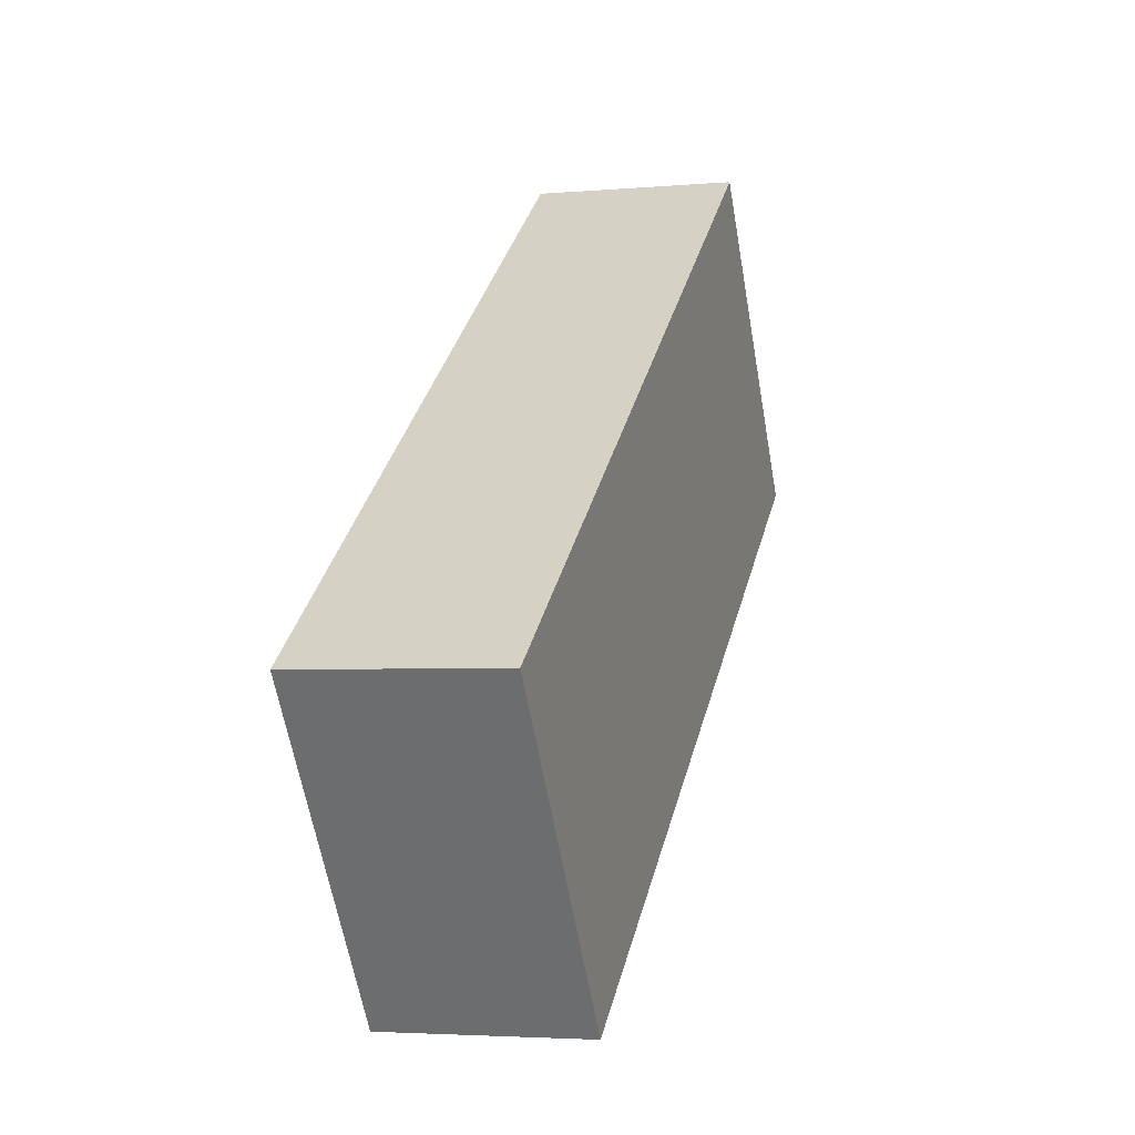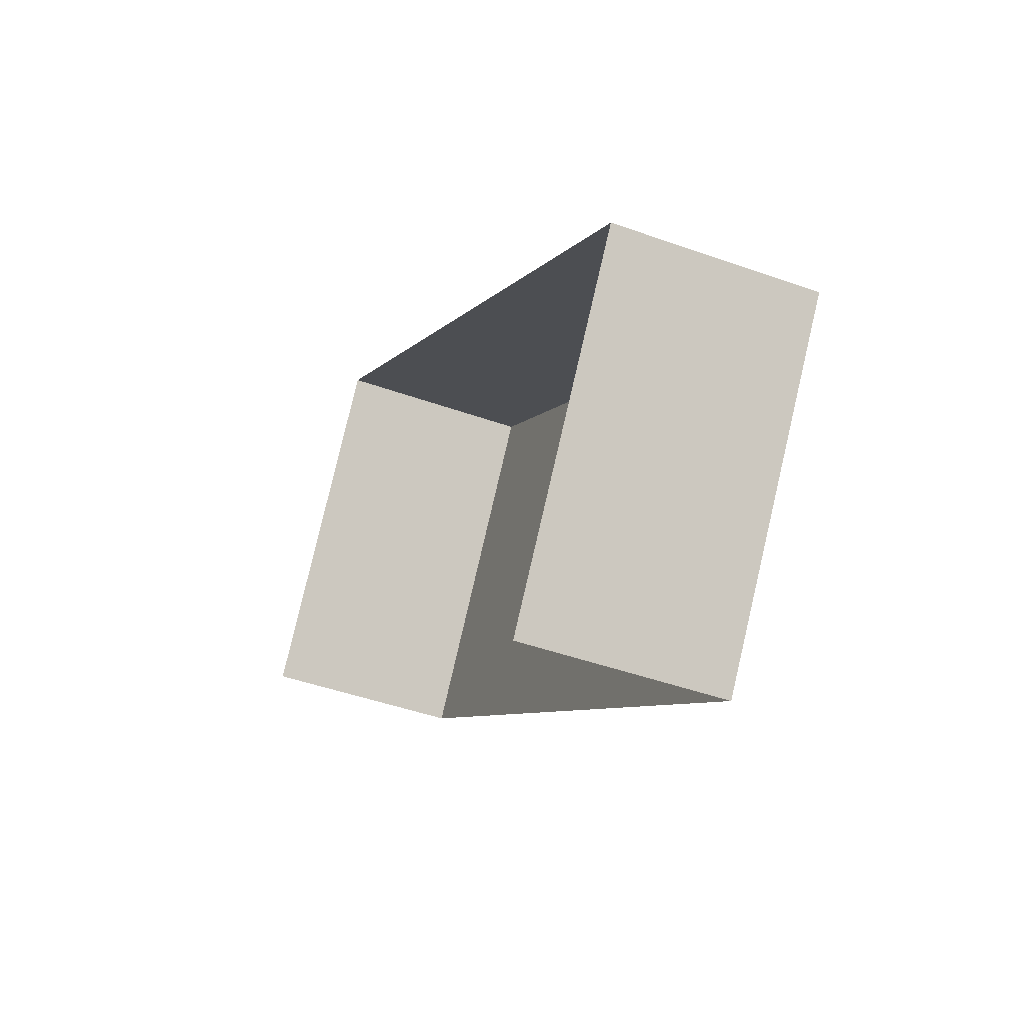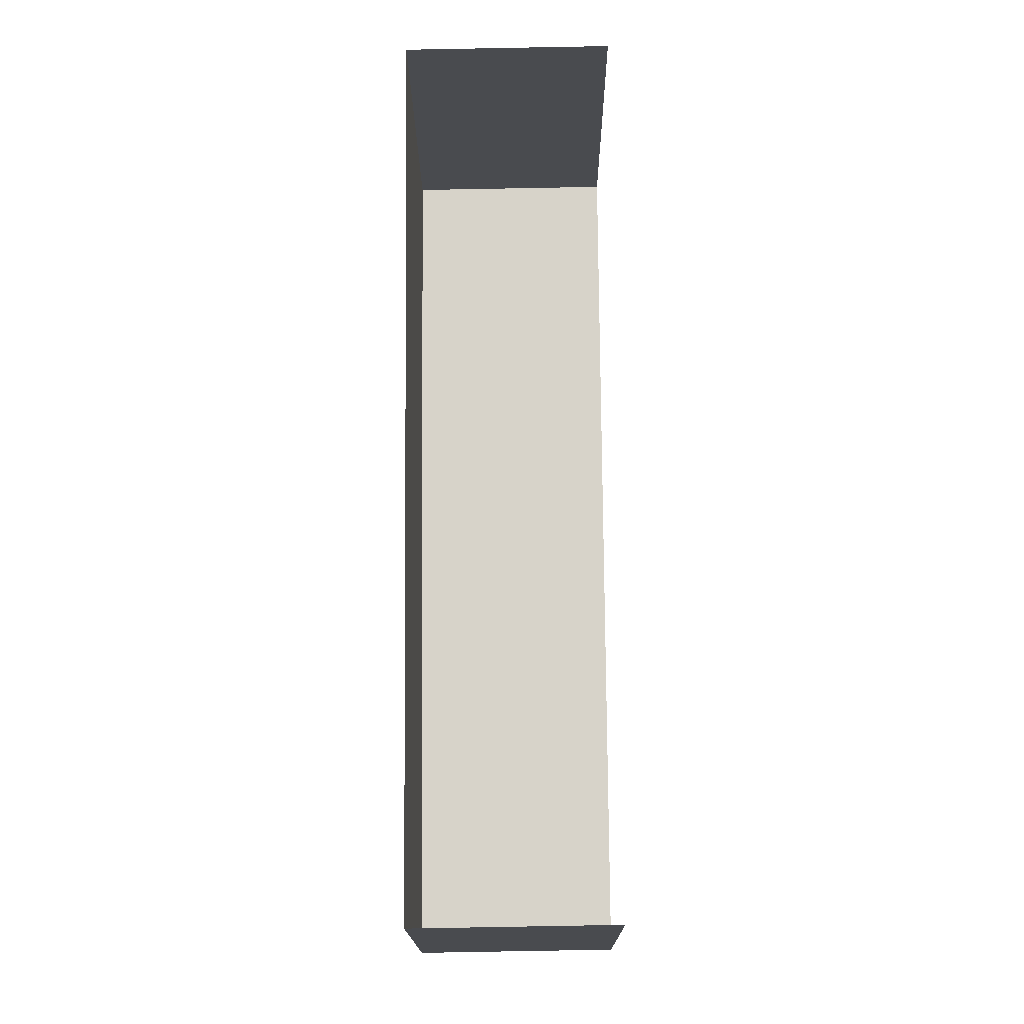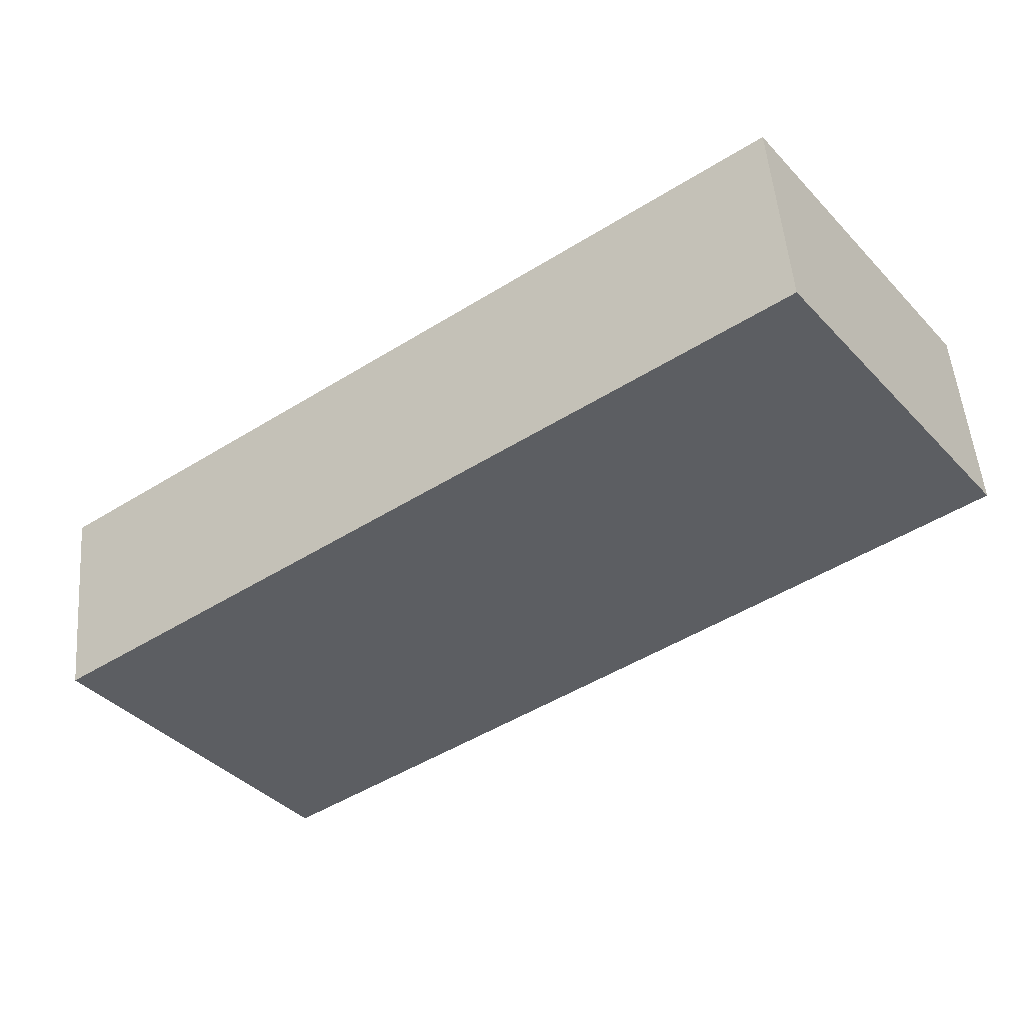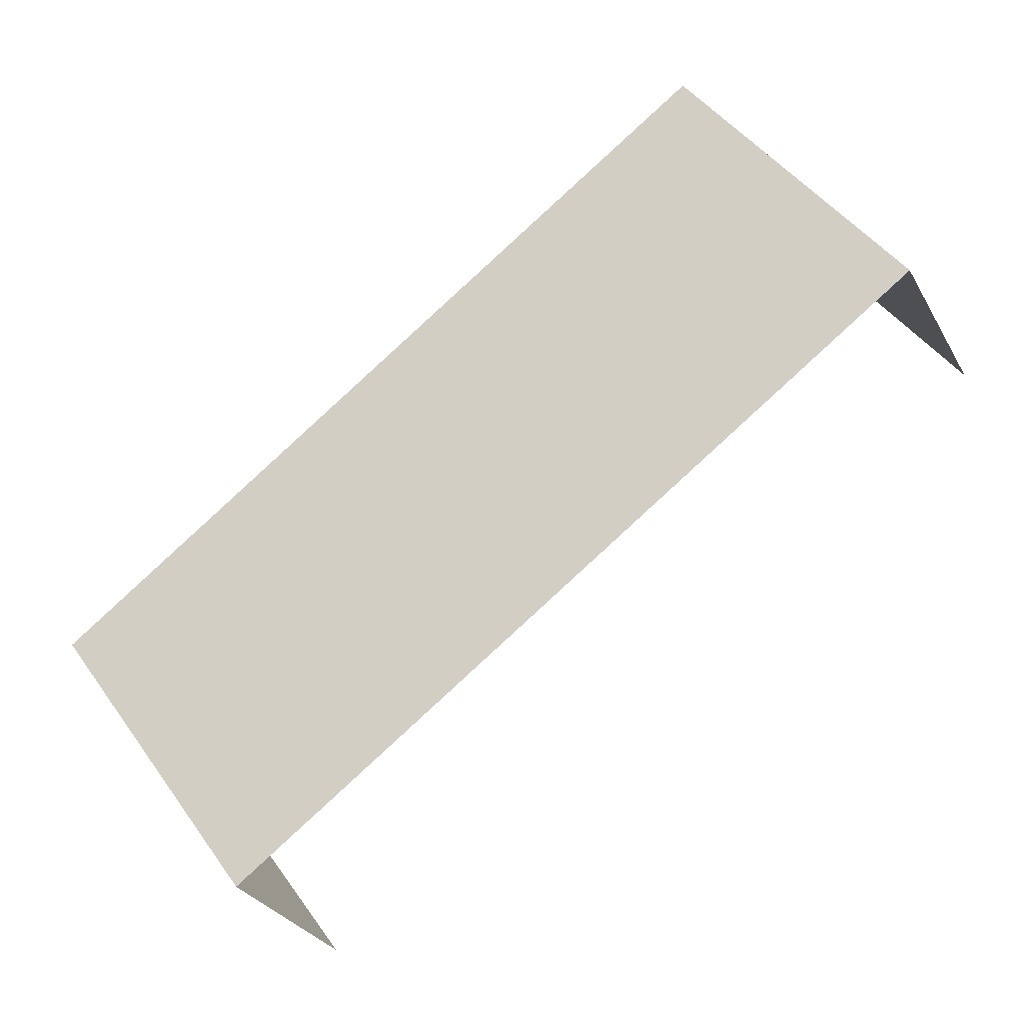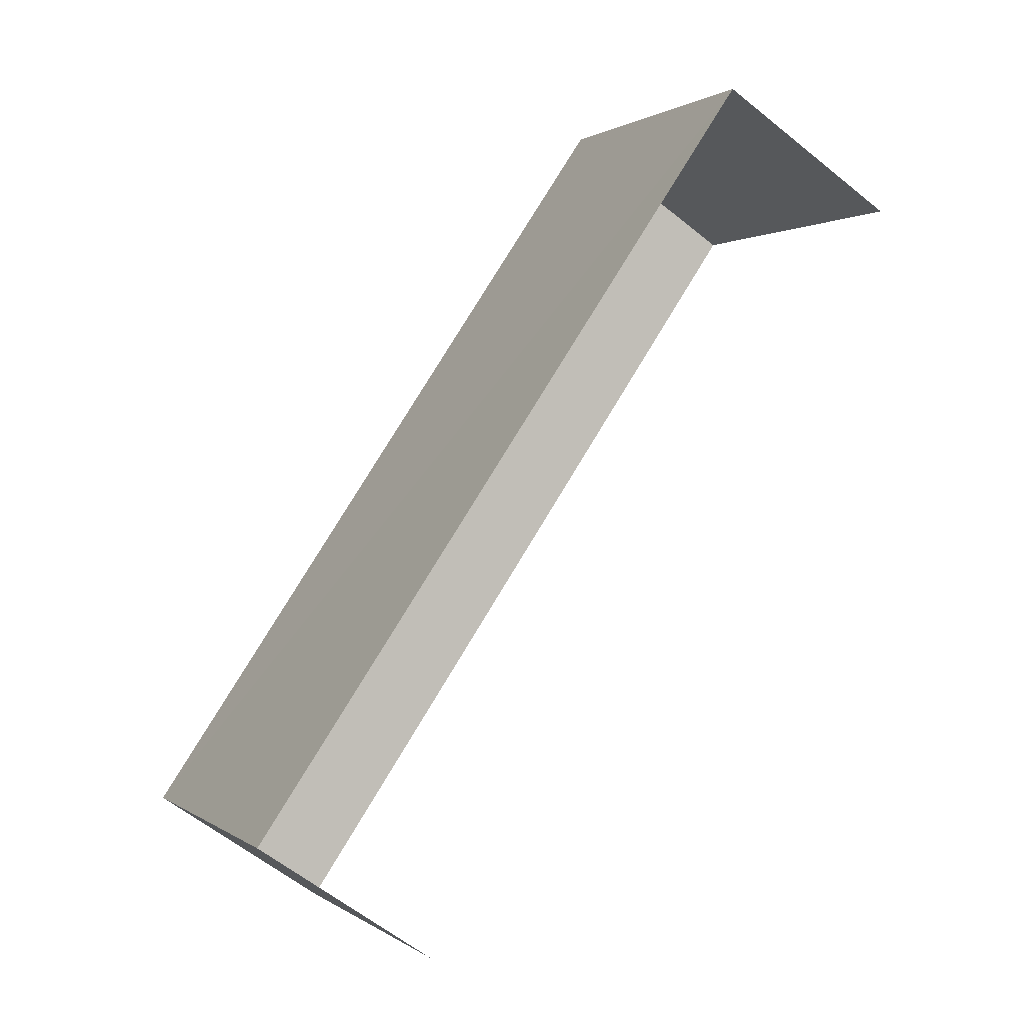
<metadata>
{"format":"obj","ext":"obj","renderer":"f3d","projection":"perspective","resolution":1024,"background":"white","views":[{"elev":-3.4,"azim":-73.4,"up":"+Y"},{"elev":-44.3,"azim":-112.8,"up":"+Y"},{"elev":-68.1,"azim":90.6,"up":"+Y"},{"elev":51.1,"azim":-4.8,"up":"+Y"},{"elev":-29.6,"azim":24.4,"up":"+Y"},{"elev":-60.3,"azim":50.5,"up":"+Y"}]}
</metadata>
<code>
v -2.257e+05 -1.28e+05 11.7
v -2.257e+05 -1.28e+05 11.7
v -2.257e+05 -1.28e+05 11.7
v -2.257e+05 -1.28e+05 11.7
v -2.257e+05 -1.28e+05 13.24
v -2.257e+05 -1.28e+05 13.24
v -2.257e+05 -1.28e+05 13.24
v -2.257e+05 -1.28e+05 13.24
f 1 2 3
f 1 4 2
f 6 4 1
f 6 8 4
f 5 6 7
f 5 8 6
f 5 2 4
f 8 5 4
f 7 3 2
f 5 7 2
f 6 1 3
f 7 6 3

</code>
